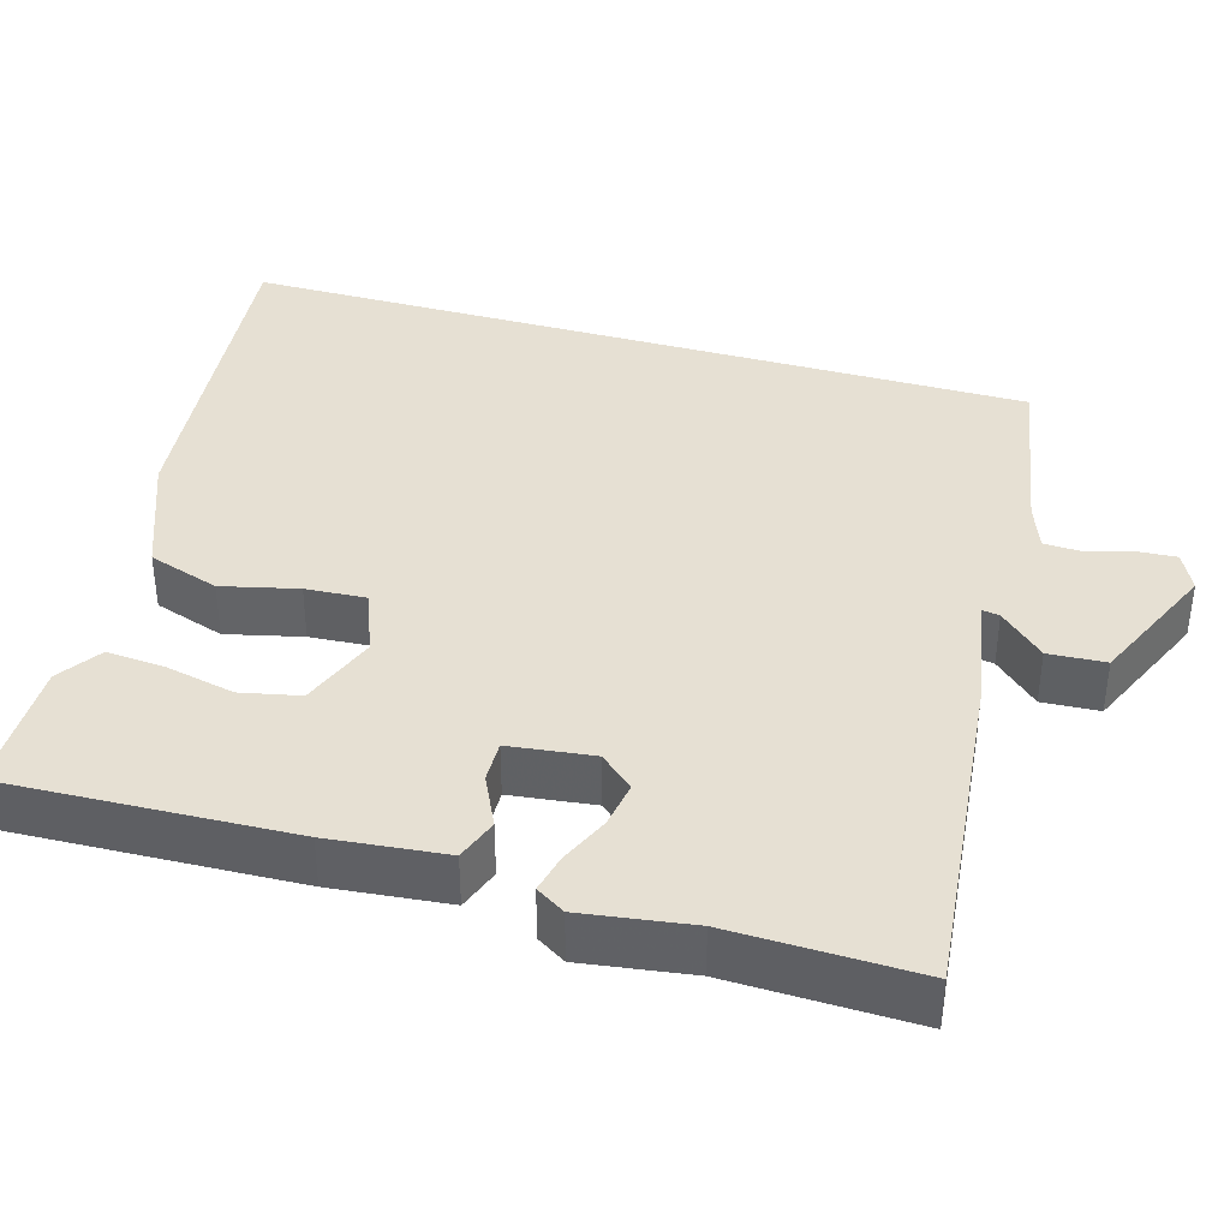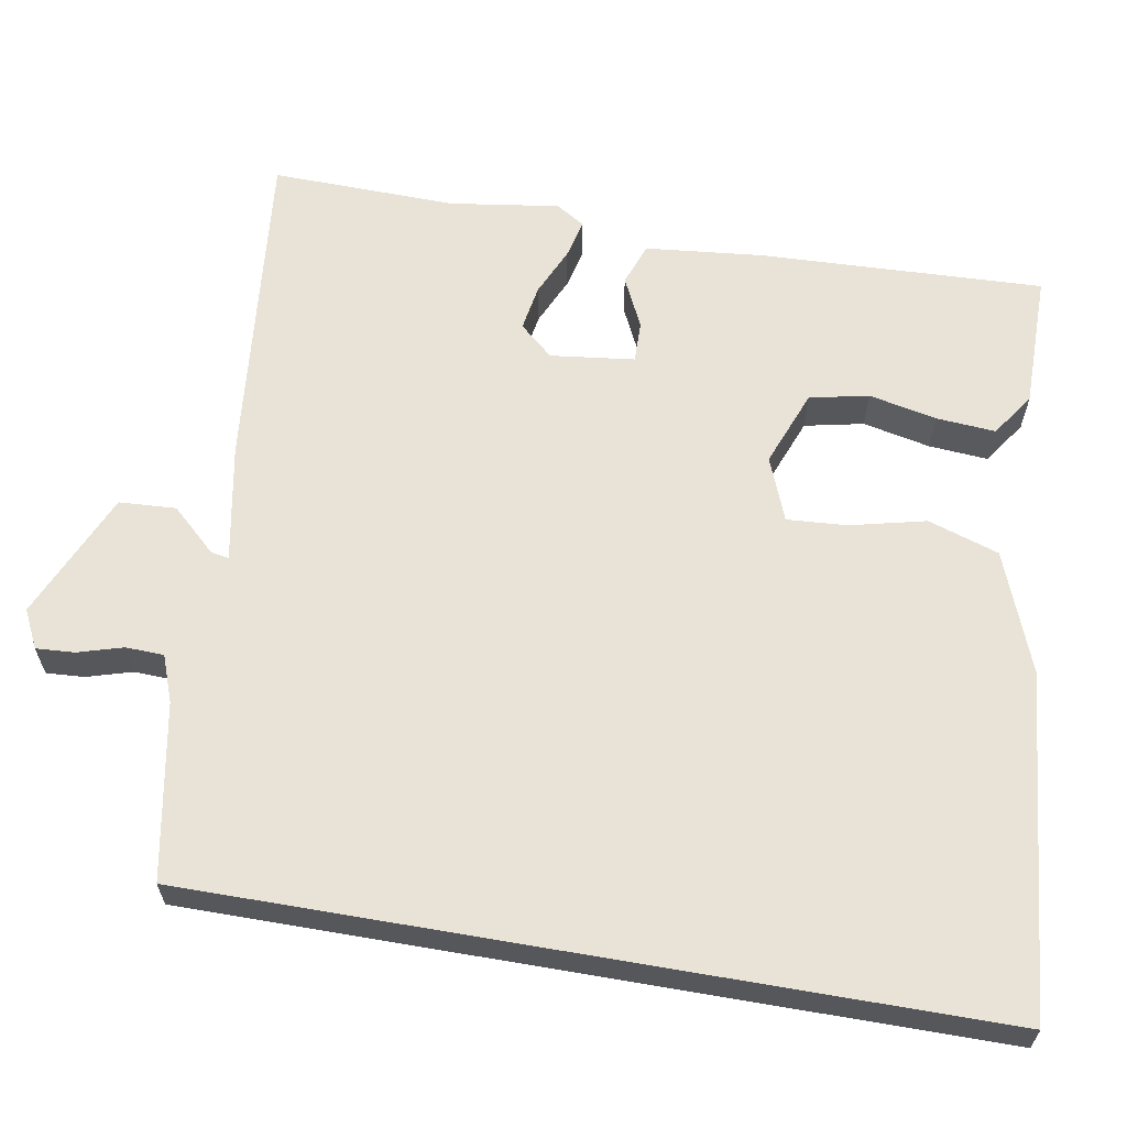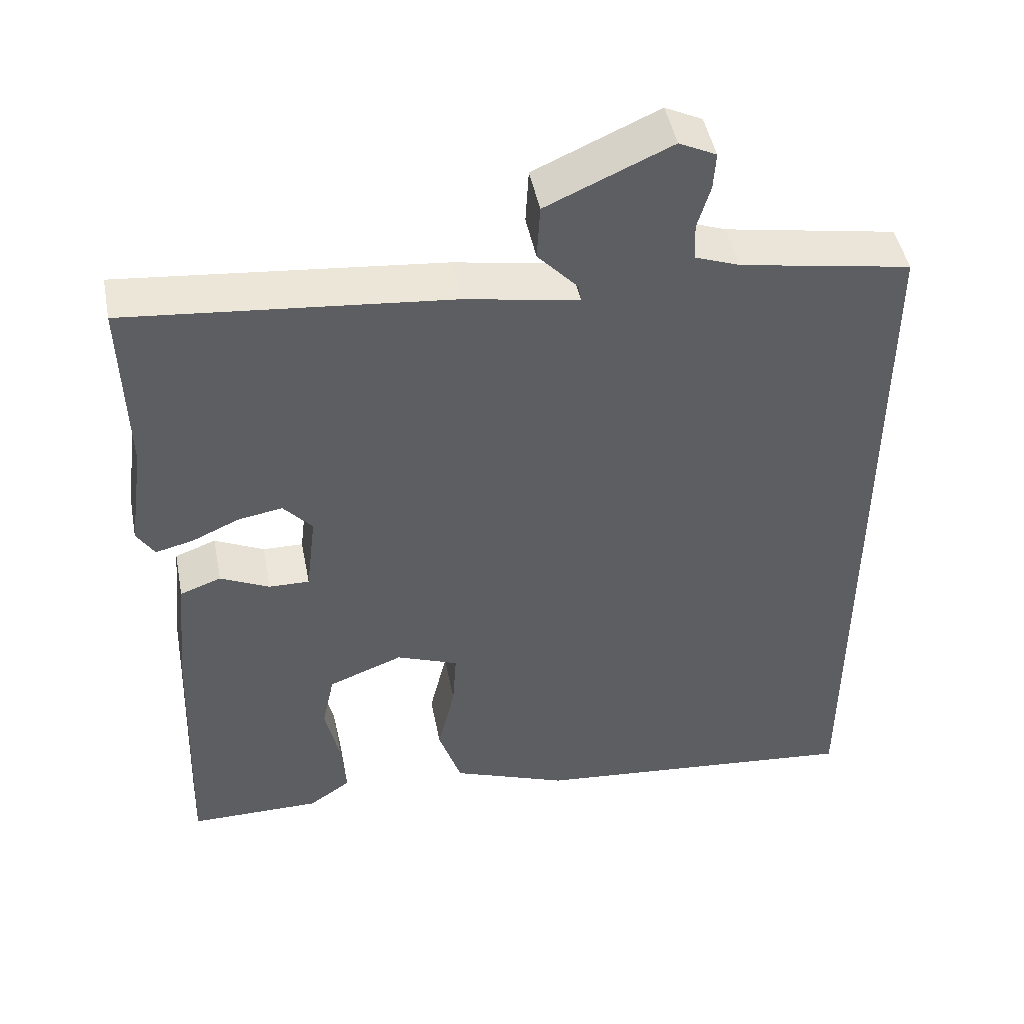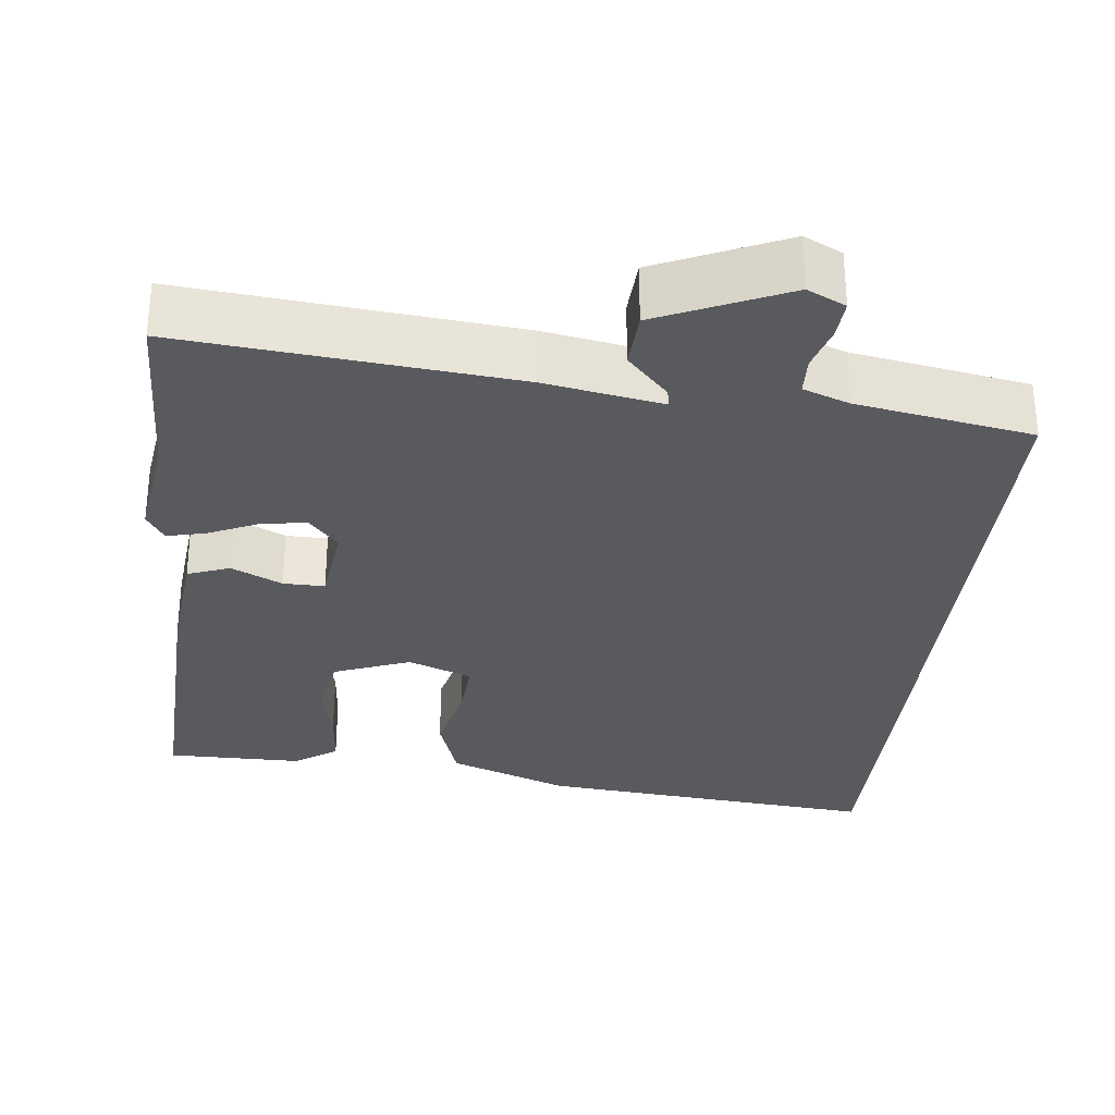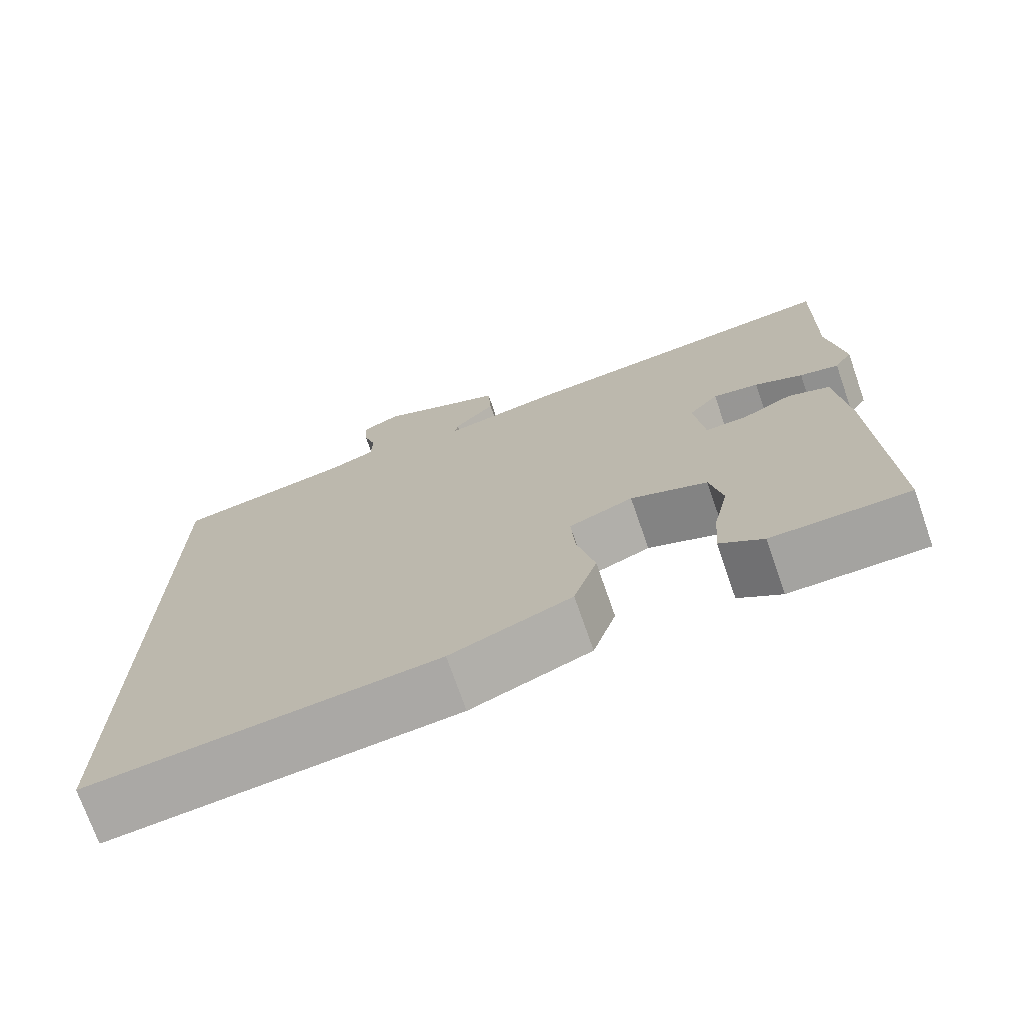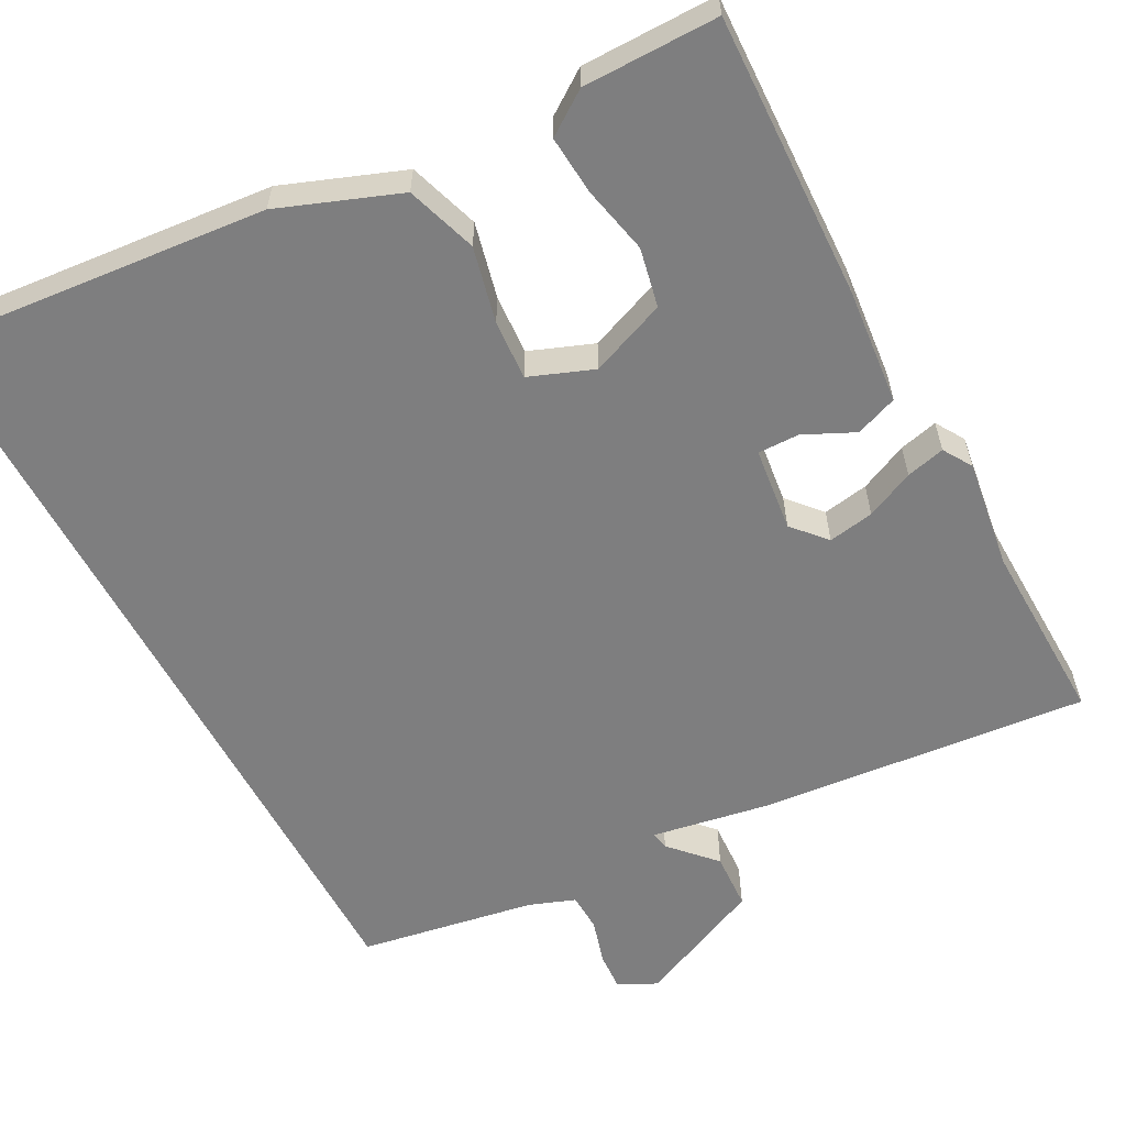
<metadata>
{"format":"obj","ext":"obj","renderer":"f3d","projection":"perspective","resolution":1024,"background":"white","views":[{"elev":38.5,"azim":-73.9,"up":"+Y"},{"elev":62.5,"azim":99.8,"up":"+Y"},{"elev":46.9,"azim":-11.0,"up":"+Z"},{"elev":-30.7,"azim":-6.2,"up":"+Y"},{"elev":-72.9,"azim":-160.8,"up":"+Z"},{"elev":-59.4,"azim":-151.8,"up":"+Y"}]}
</metadata>
<code>
v -0.495 0.07 0.302
v -0.501 0.07 0.54
v -0.077 0.07 0.498
v 0.073 0.07 0.471
v 0.069 0.07 0.494
v 0.016 0.07 0.551
v 0.02 0.07 0.624
v 0.184 0.07 0.697
v 0.233 0.07 0.673
v 0.23 0.07 0.624
v 0.213 0.07 0.566
v 0.215 0.07 0.517
v 0.274 0.07 0.495
v 0.5 0.07 0.455
v 0.5 0.07 -0.563
v 0.059 0.07 -0.521
v -0.095 0.07 -0.462
v -0.125 0.07 -0.371
v -0.102 0.07 -0.274
v -0.097 0.07 -0.197
v -0.179 0.07 -0.165
v -0.277 0.07 -0.203
v -0.293 0.07 -0.279
v -0.274 0.07 -0.366
v -0.268 0.07 -0.442
v -0.323 0.07 -0.48
v -0.497 0.07 -0.48
v -0.483 0.07 -0.114
v -0.468 0.07 0.036
v -0.414 0.07 0.056
v -0.349 0.07 0.025
v -0.296 0.07 0.024
v -0.283 0.07 0.132
v -0.321 0.07 0.175
v -0.38 0.07 0.165
v -0.442 0.07 0.137
v -0.492 0.07 0.125
v -0.515 0.07 0.162
v -0.495 0 0.302
v -0.501 0 0.54
v -0.077 0 0.498
v 0.073 0 0.471
v 0.069 0 0.494
v 0.016 0 0.551
v 0.02 0 0.624
v 0.184 0 0.697
v 0.233 0 0.673
v 0.23 0 0.624
v 0.213 0 0.566
v 0.215 0 0.517
v 0.274 0 0.495
v 0.5 0 0.455
v 0.5 0 -0.563
v 0.059 0 -0.521
v -0.095 0 -0.462
v -0.125 0 -0.371
v -0.102 0 -0.274
v -0.097 0 -0.197
v -0.179 0 -0.165
v -0.277 0 -0.203
v -0.293 0 -0.279
v -0.274 0 -0.366
v -0.268 0 -0.442
v -0.323 0 -0.48
v -0.497 0 -0.48
v -0.483 0 -0.114
v -0.468 0 0.036
v -0.414 0 0.056
v -0.349 0 0.025
v -0.296 0 0.024
v -0.283 0 0.132
v -0.321 0 0.175
v -0.38 0 0.165
v -0.442 0 0.137
v -0.492 0 0.125
v -0.515 0 0.162
f 35 36 37 38
f 34 35 38 1
f 28 29 30 31
f 28 31 32
f 27 28 32
f 26 27 32
f 23 24 25 26
f 23 26 32 33
f 16 17 18 19
f 16 19 20
f 13 14 15 16
f 12 13 16 20
f 11 12 20 21
f 5 6 7 8
f 4 5 8 9
f 1 2 3 4
f 34 1 4
f 33 34 4
f 22 23 33
f 22 33 4
f 10 11 21 22
f 4 9 10 22
f 76 75 74 73
f 39 76 73 72
f 69 68 67 66
f 70 69 66
f 70 66 65
f 70 65 64
f 64 63 62 61
f 71 70 64 61
f 57 56 55 54
f 58 57 54
f 54 53 52 51
f 58 54 51 50
f 59 58 50 49
f 46 45 44 43
f 47 46 43 42
f 42 41 40 39
f 42 39 72
f 42 72 71
f 71 61 60
f 42 71 60
f 60 59 49 48
f 60 48 47 42
f 1 39 40 2
f 2 40 41 3
f 3 41 42 4
f 4 42 43 5
f 5 43 44 6
f 6 44 45 7
f 7 45 46 8
f 8 46 47 9
f 9 47 48 10
f 10 48 49 11
f 11 49 50 12
f 12 50 51 13
f 13 51 52 14
f 14 52 53 15
f 15 53 54 16
f 16 54 55 17
f 17 55 56 18
f 18 56 57 19
f 19 57 58 20
f 20 58 59 21
f 21 59 60 22
f 22 60 61 23
f 23 61 62 24
f 24 62 63 25
f 25 63 64 26
f 26 64 65 27
f 27 65 66 28
f 28 66 67 29
f 29 67 68 30
f 30 68 69 31
f 31 69 70 32
f 32 70 71 33
f 33 71 72 34
f 34 72 73 35
f 35 73 74 36
f 36 74 75 37
f 37 75 76 38
f 38 76 39 1

</code>
